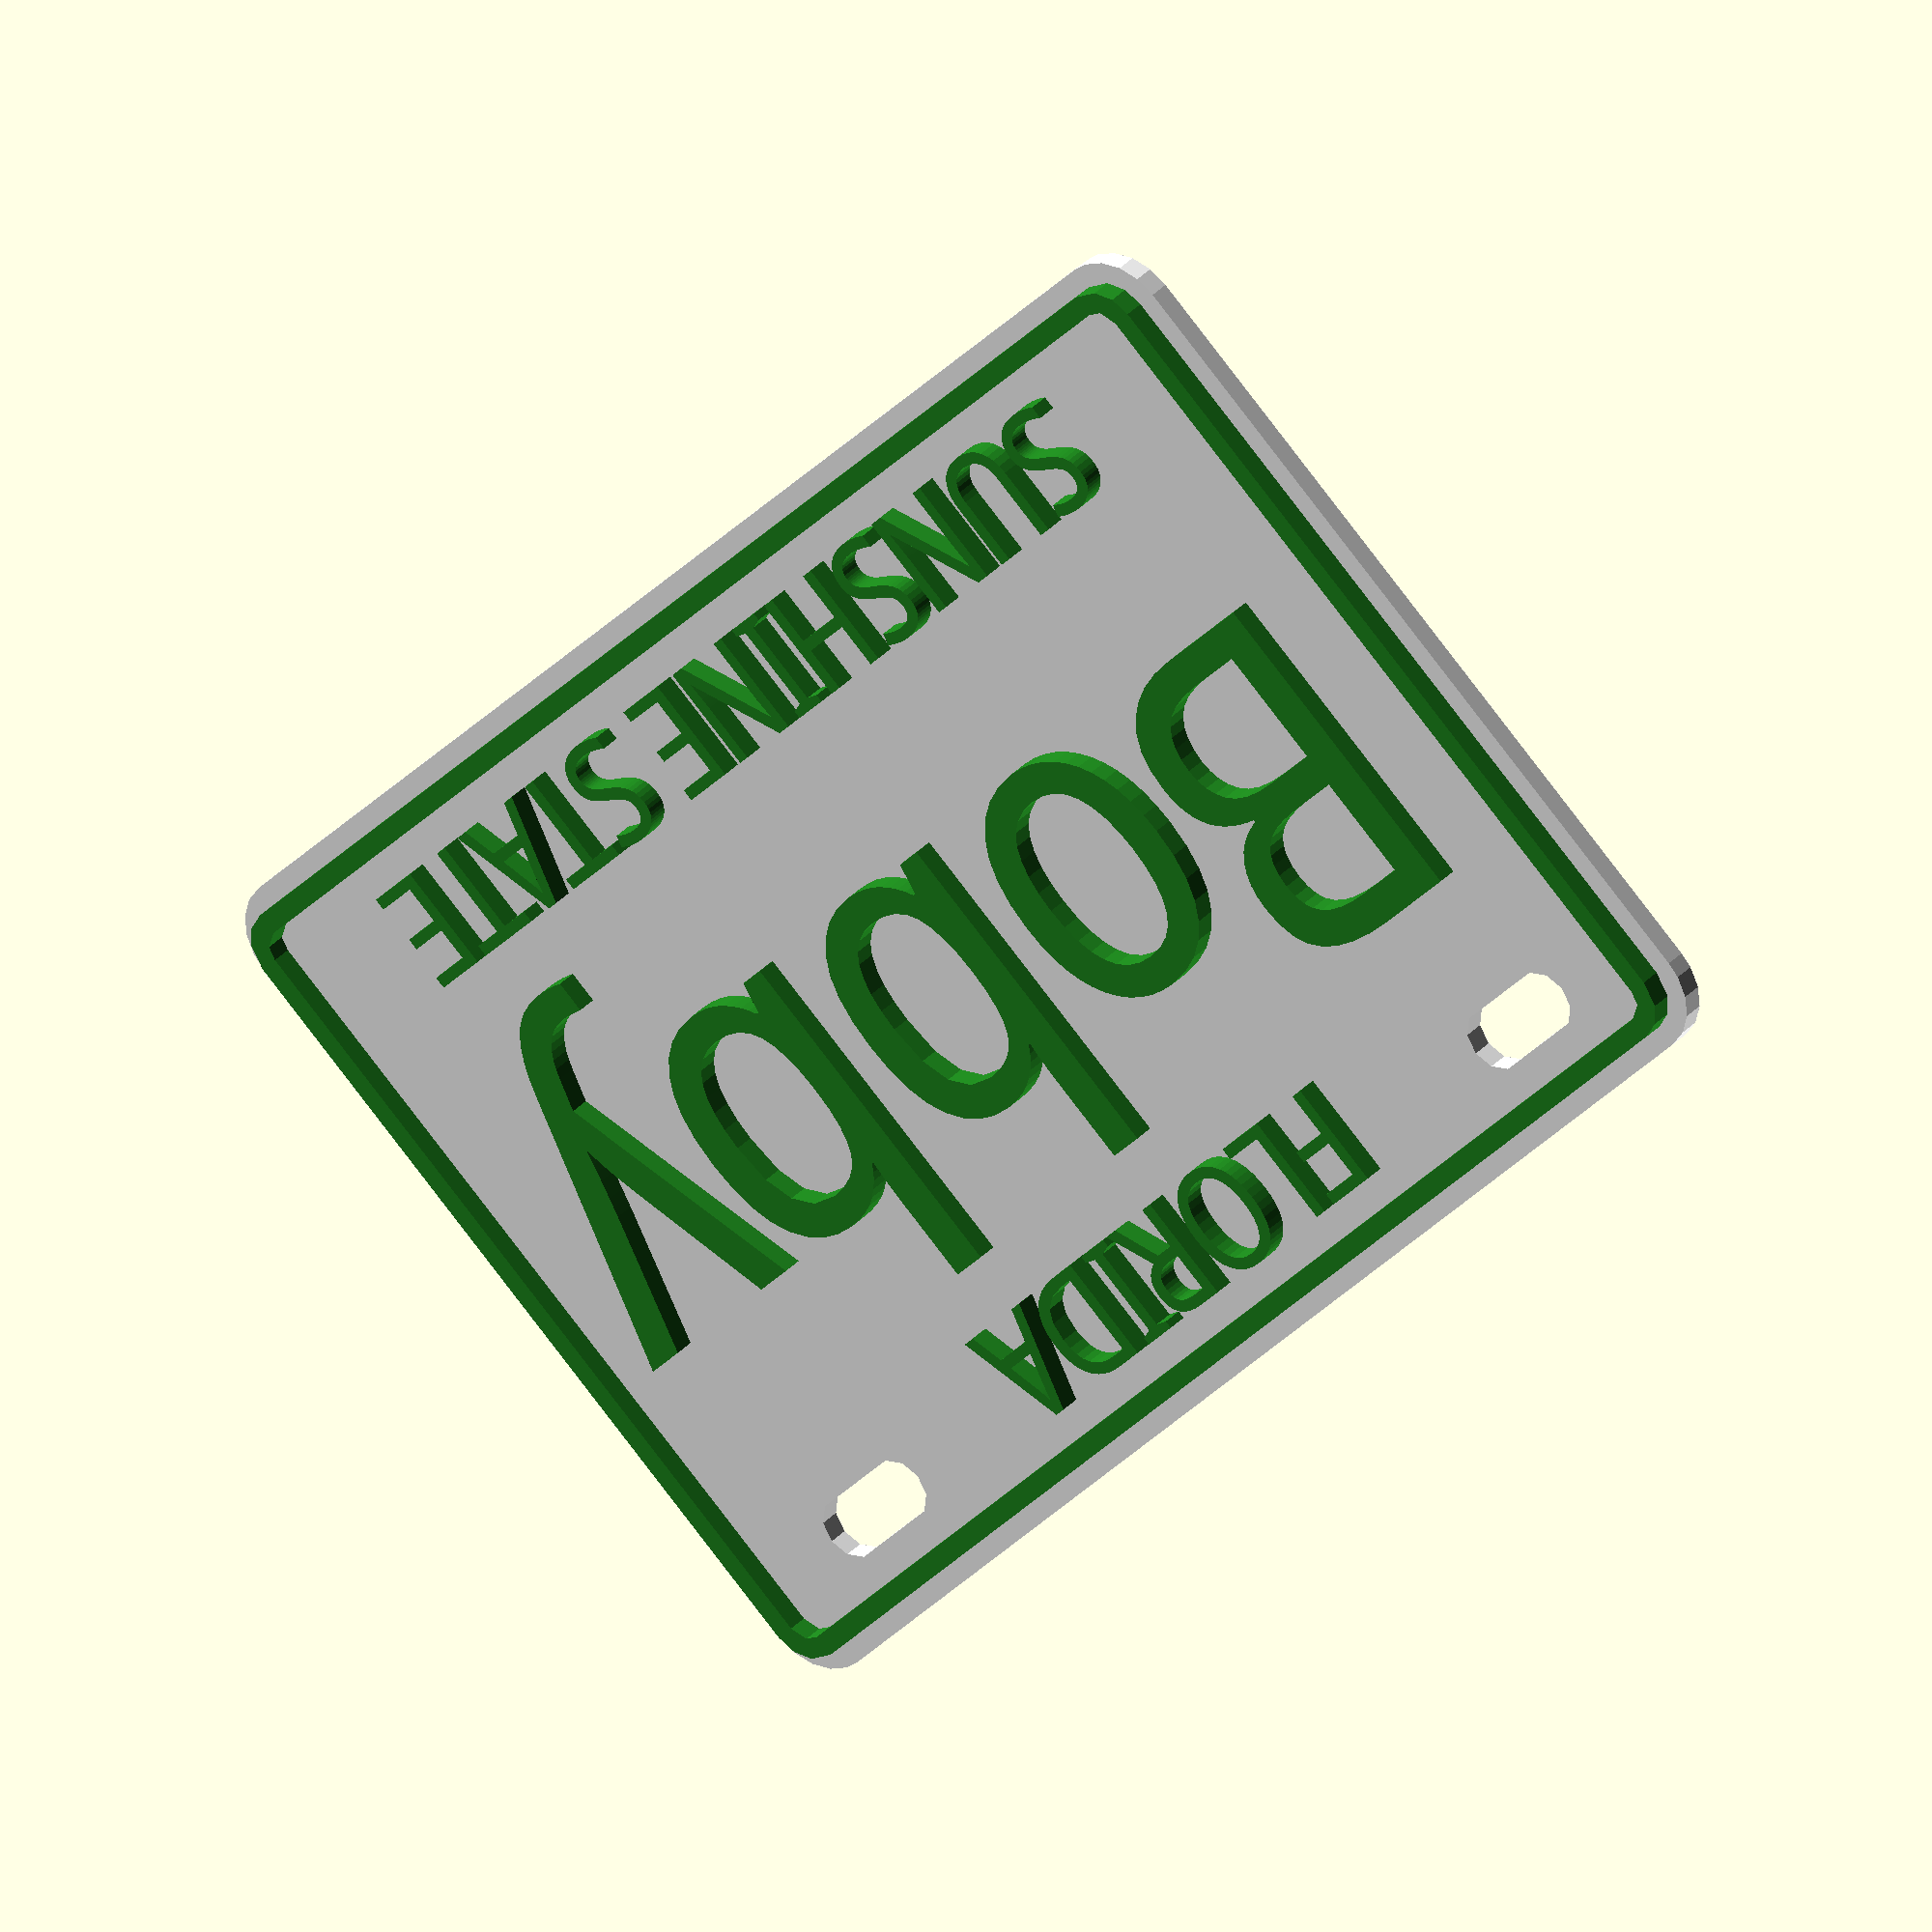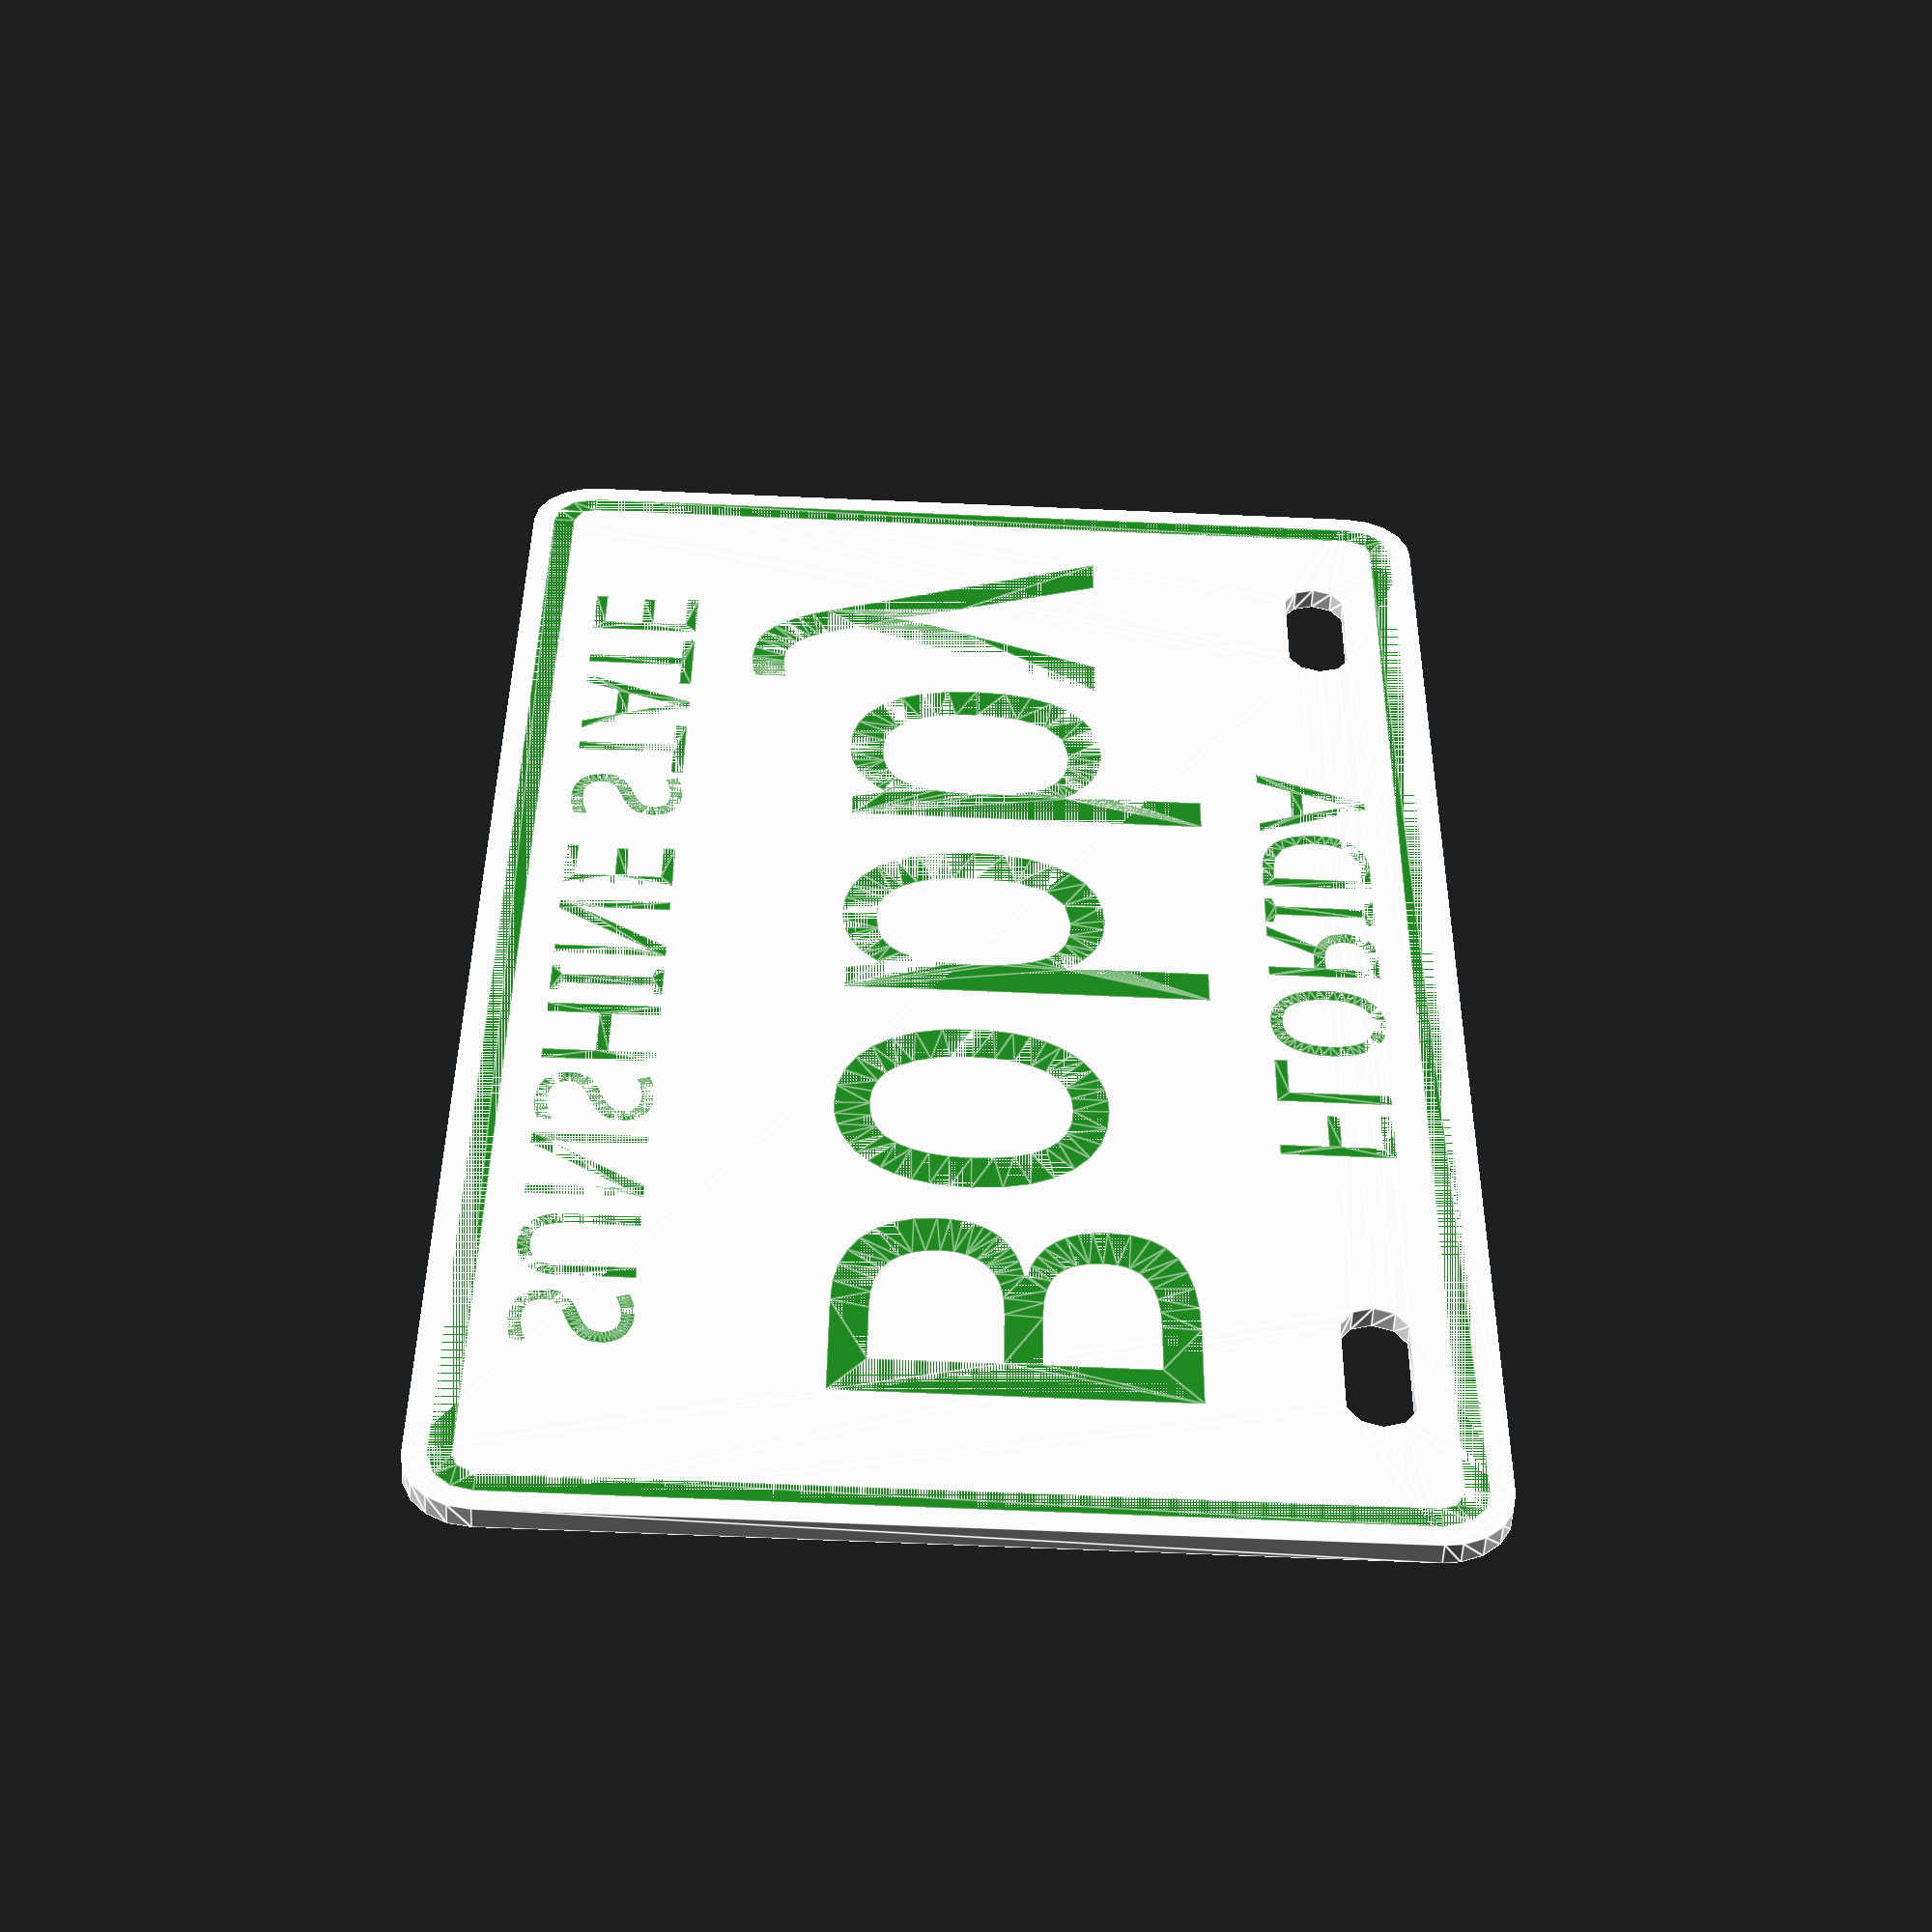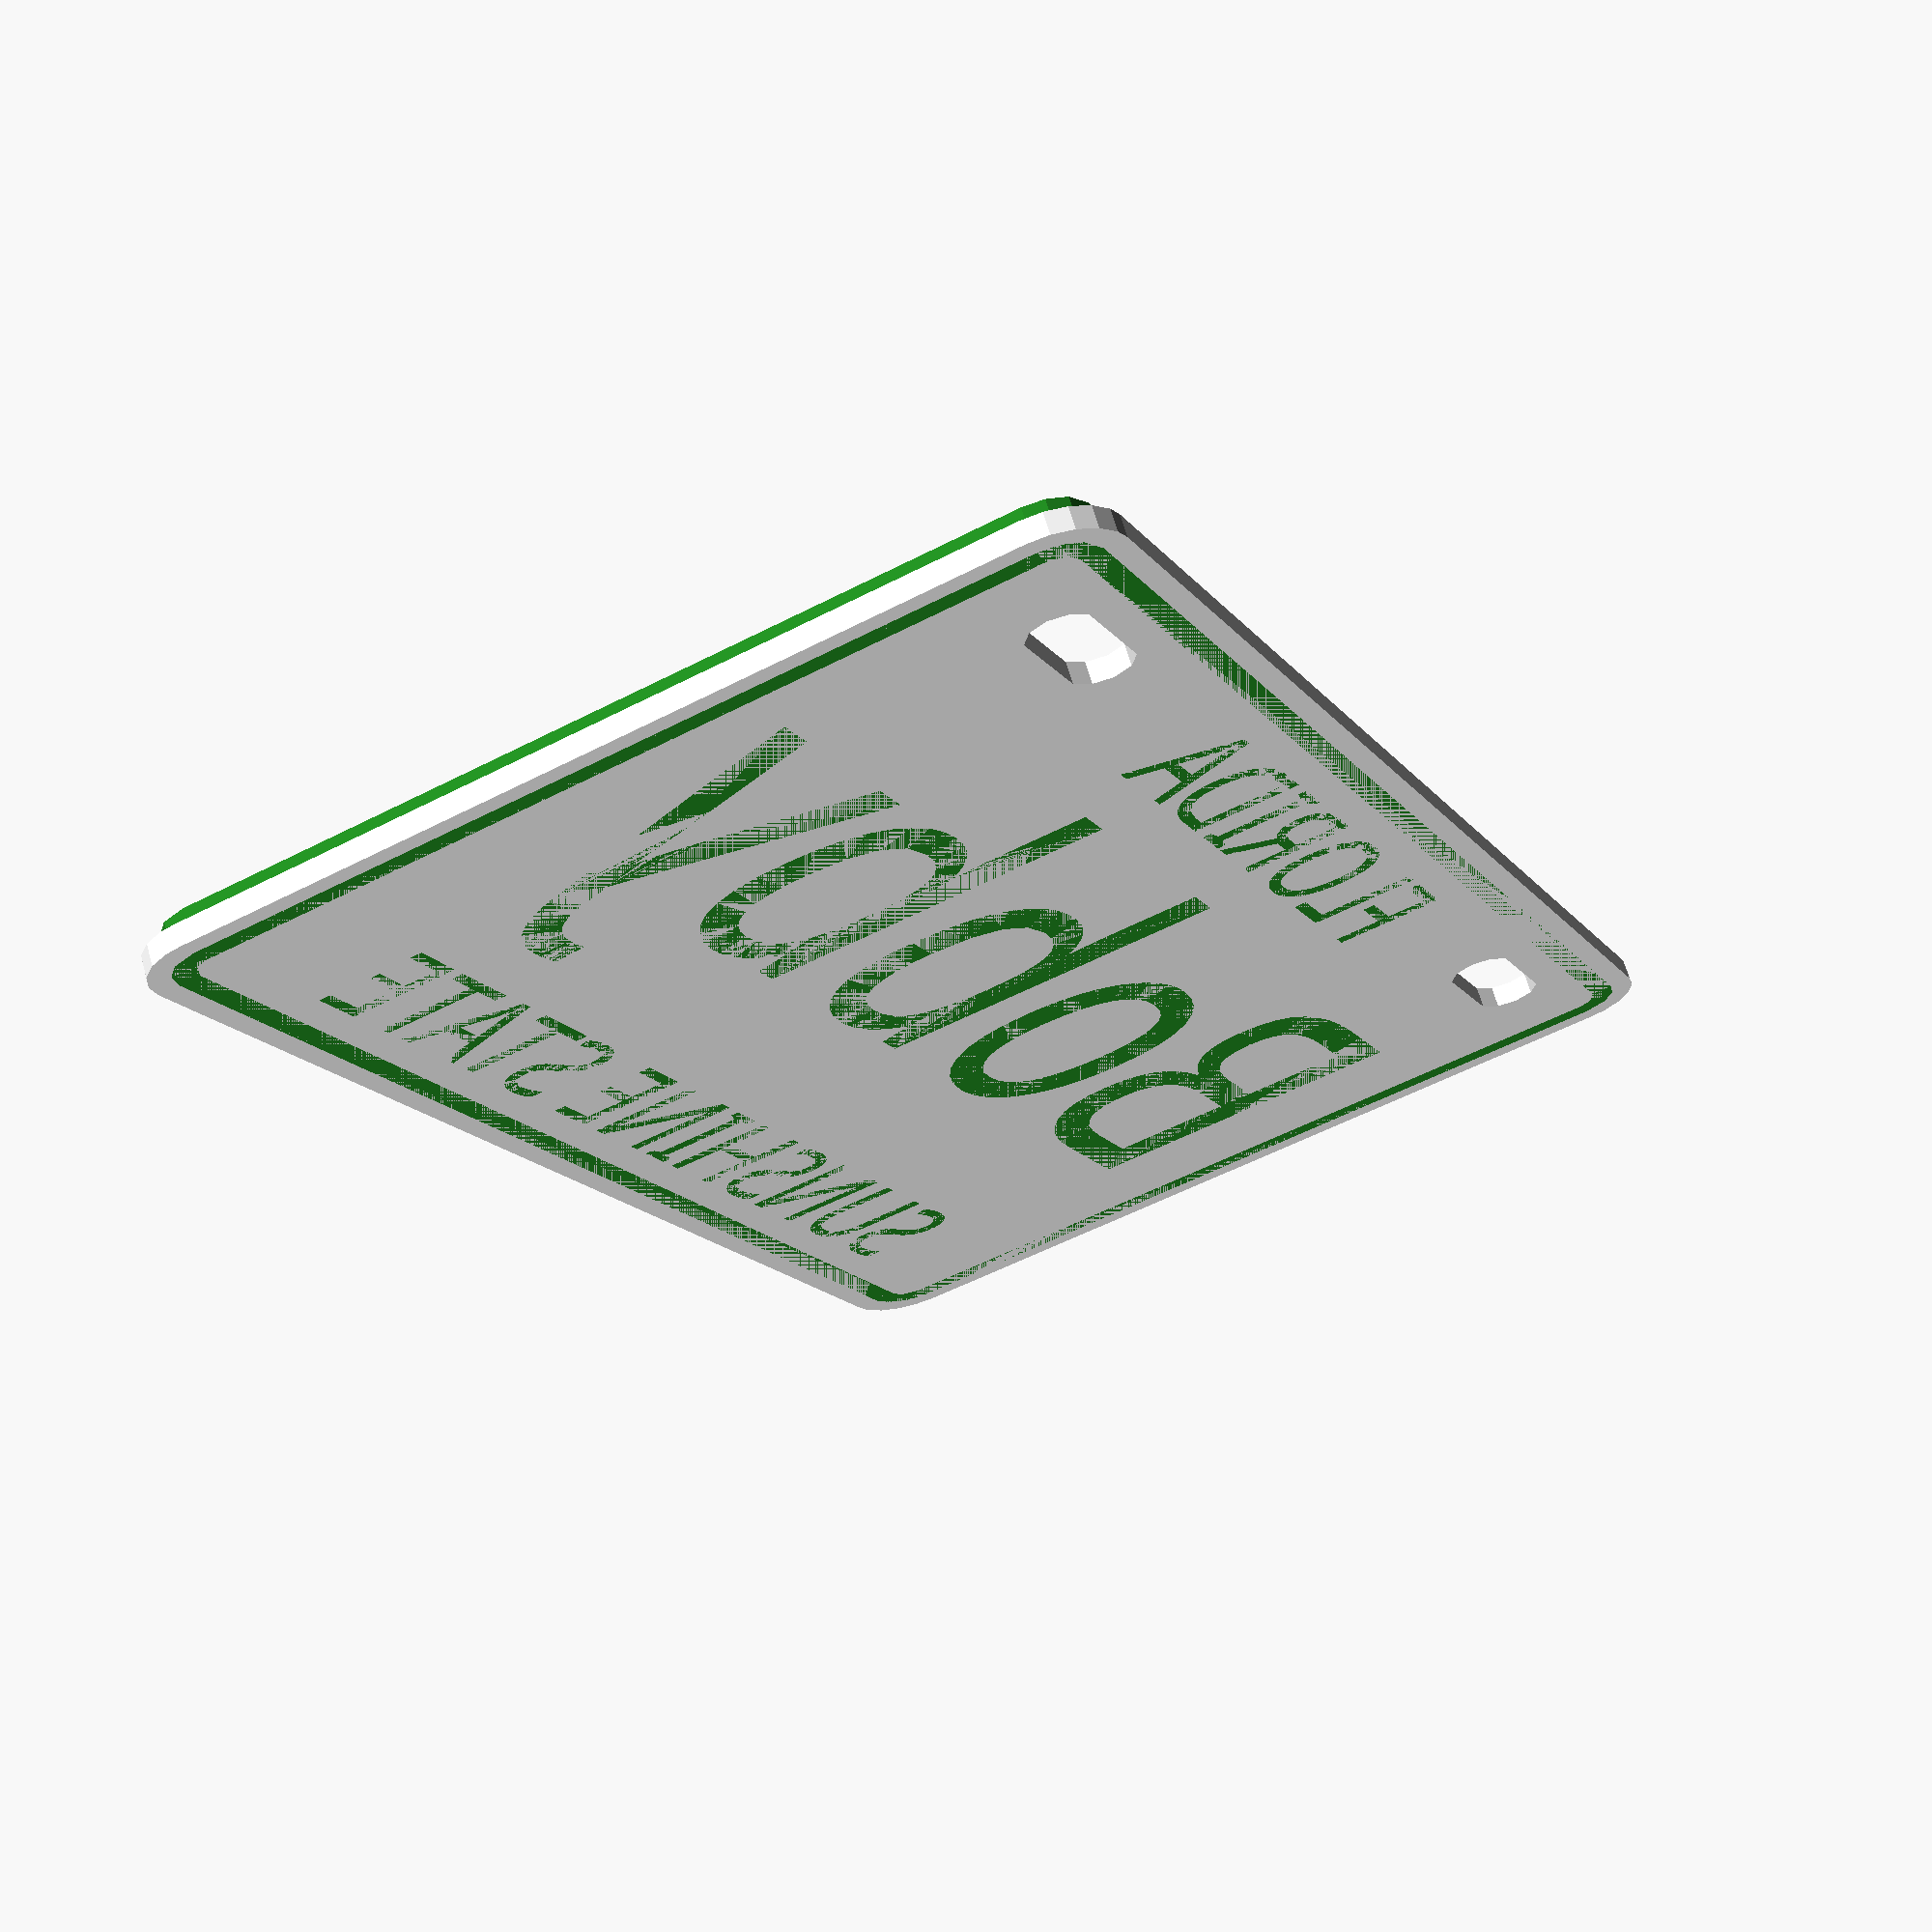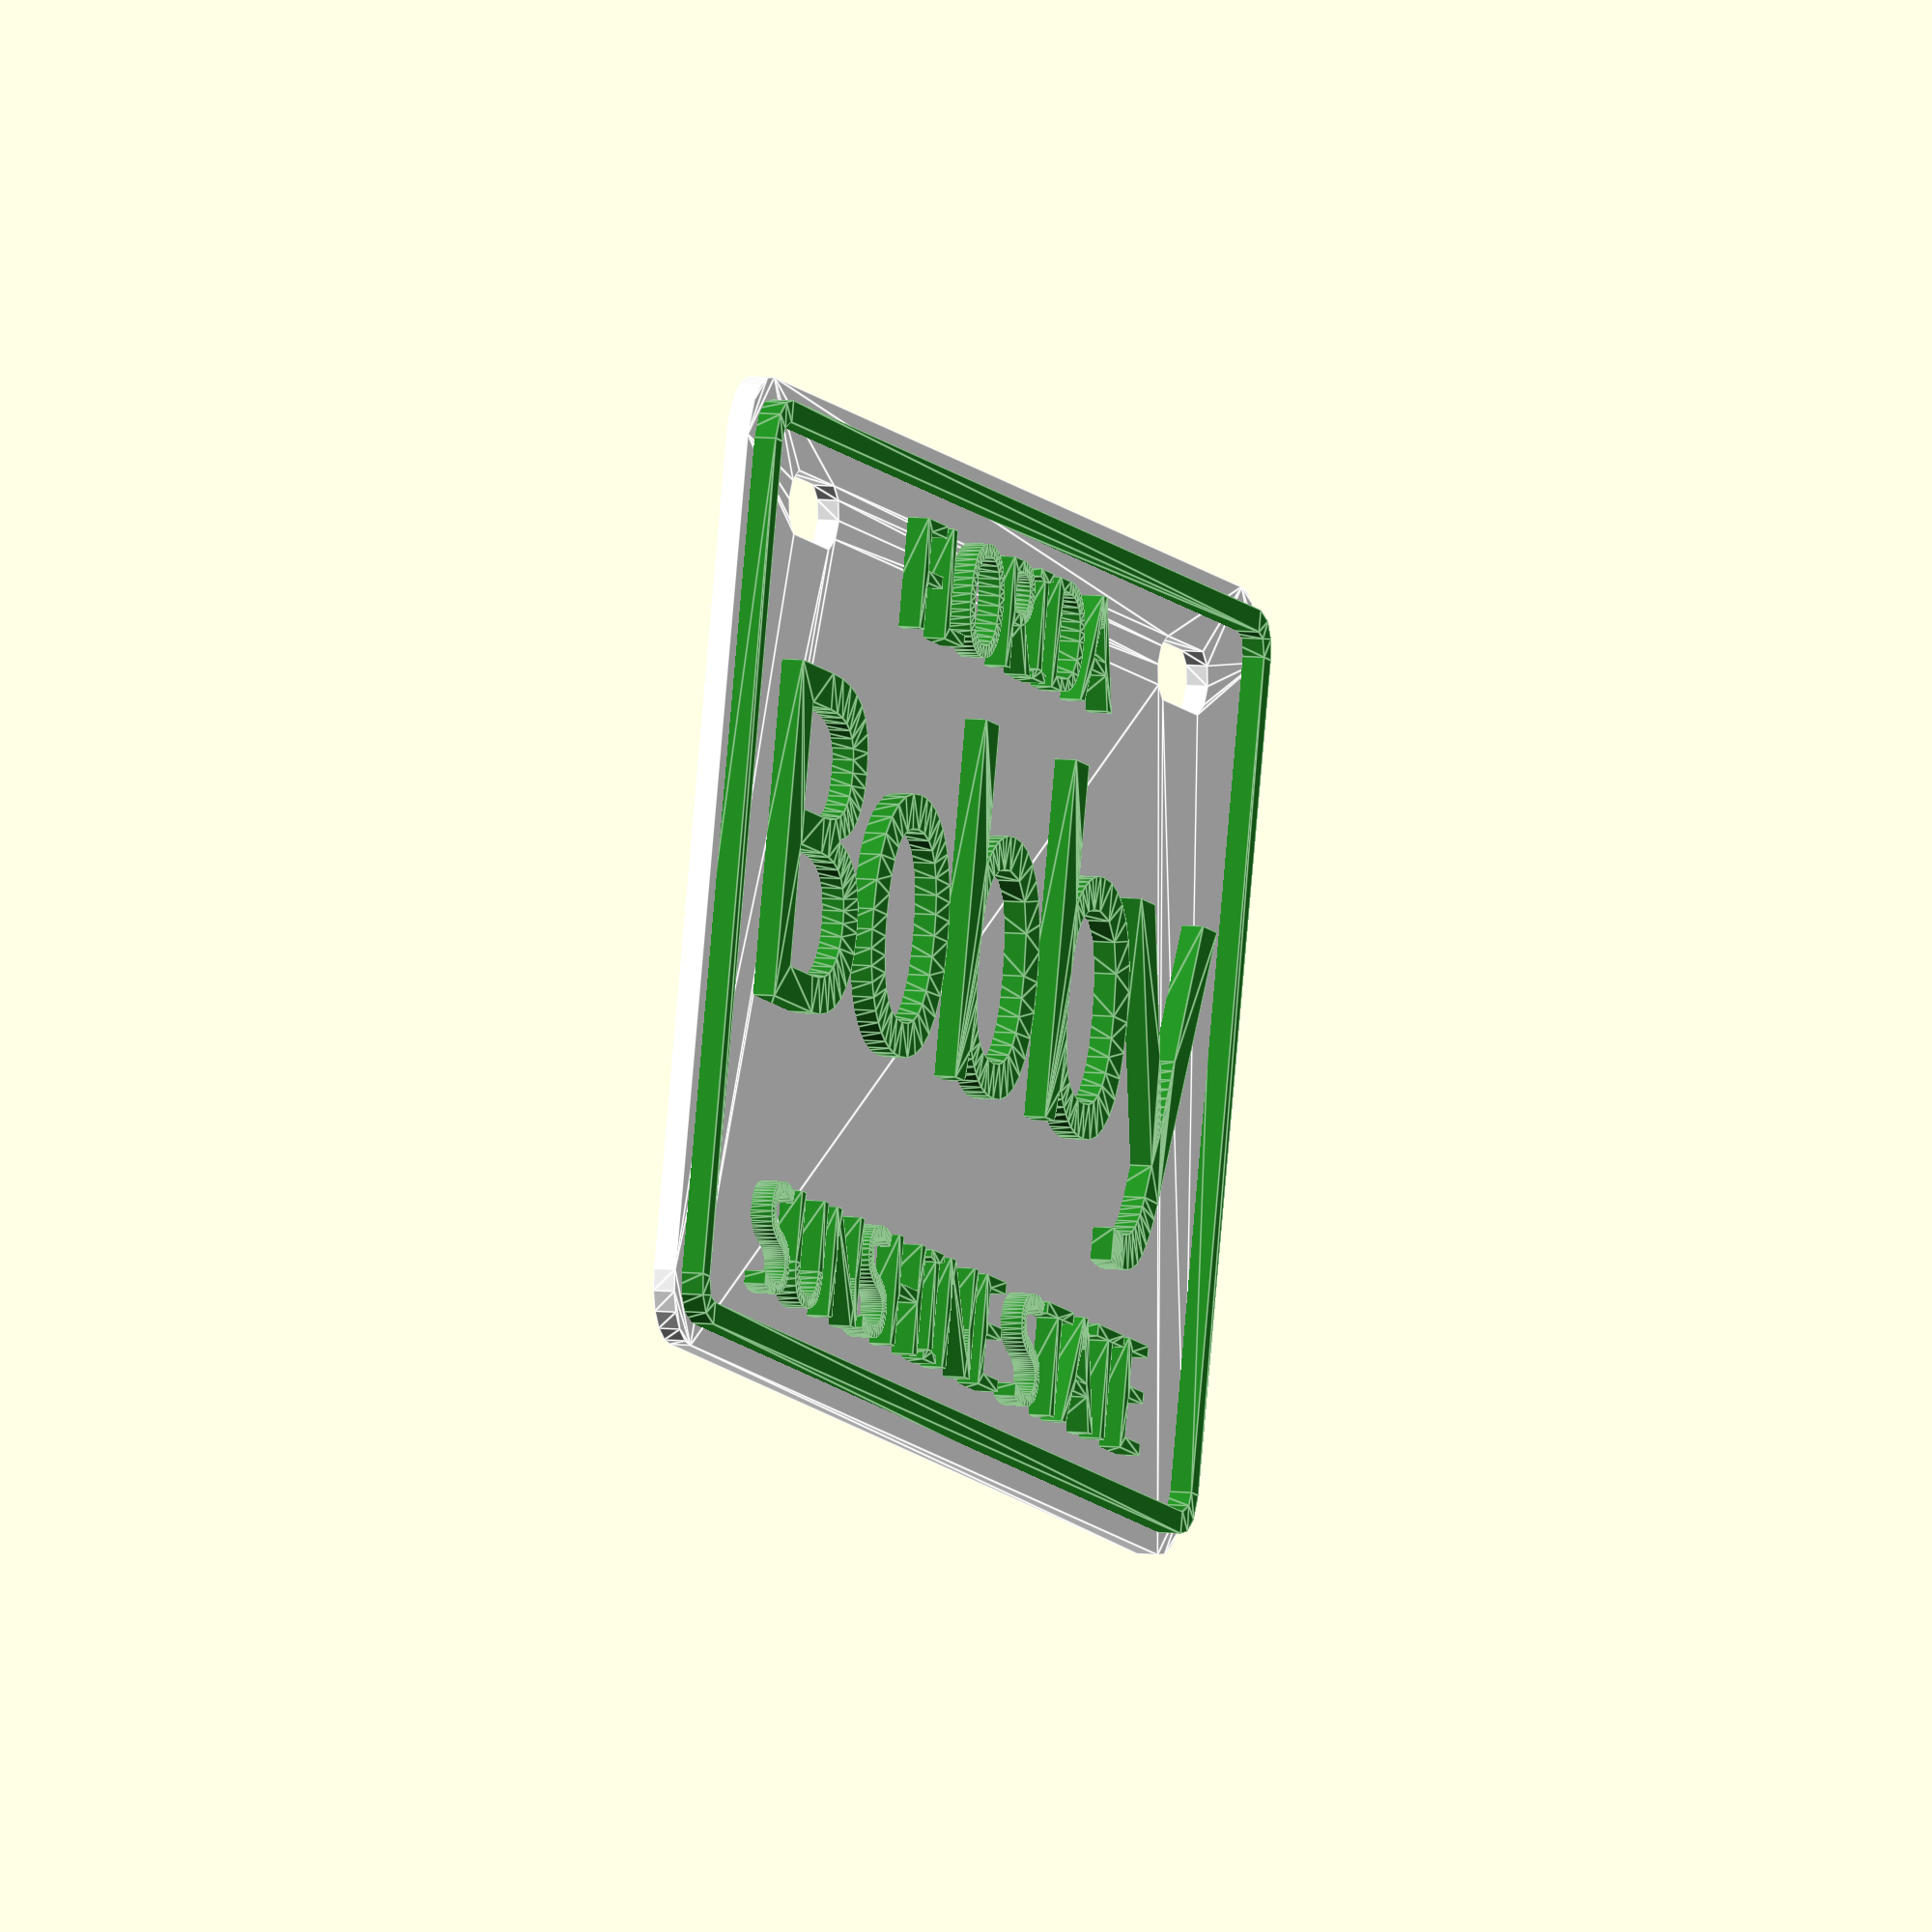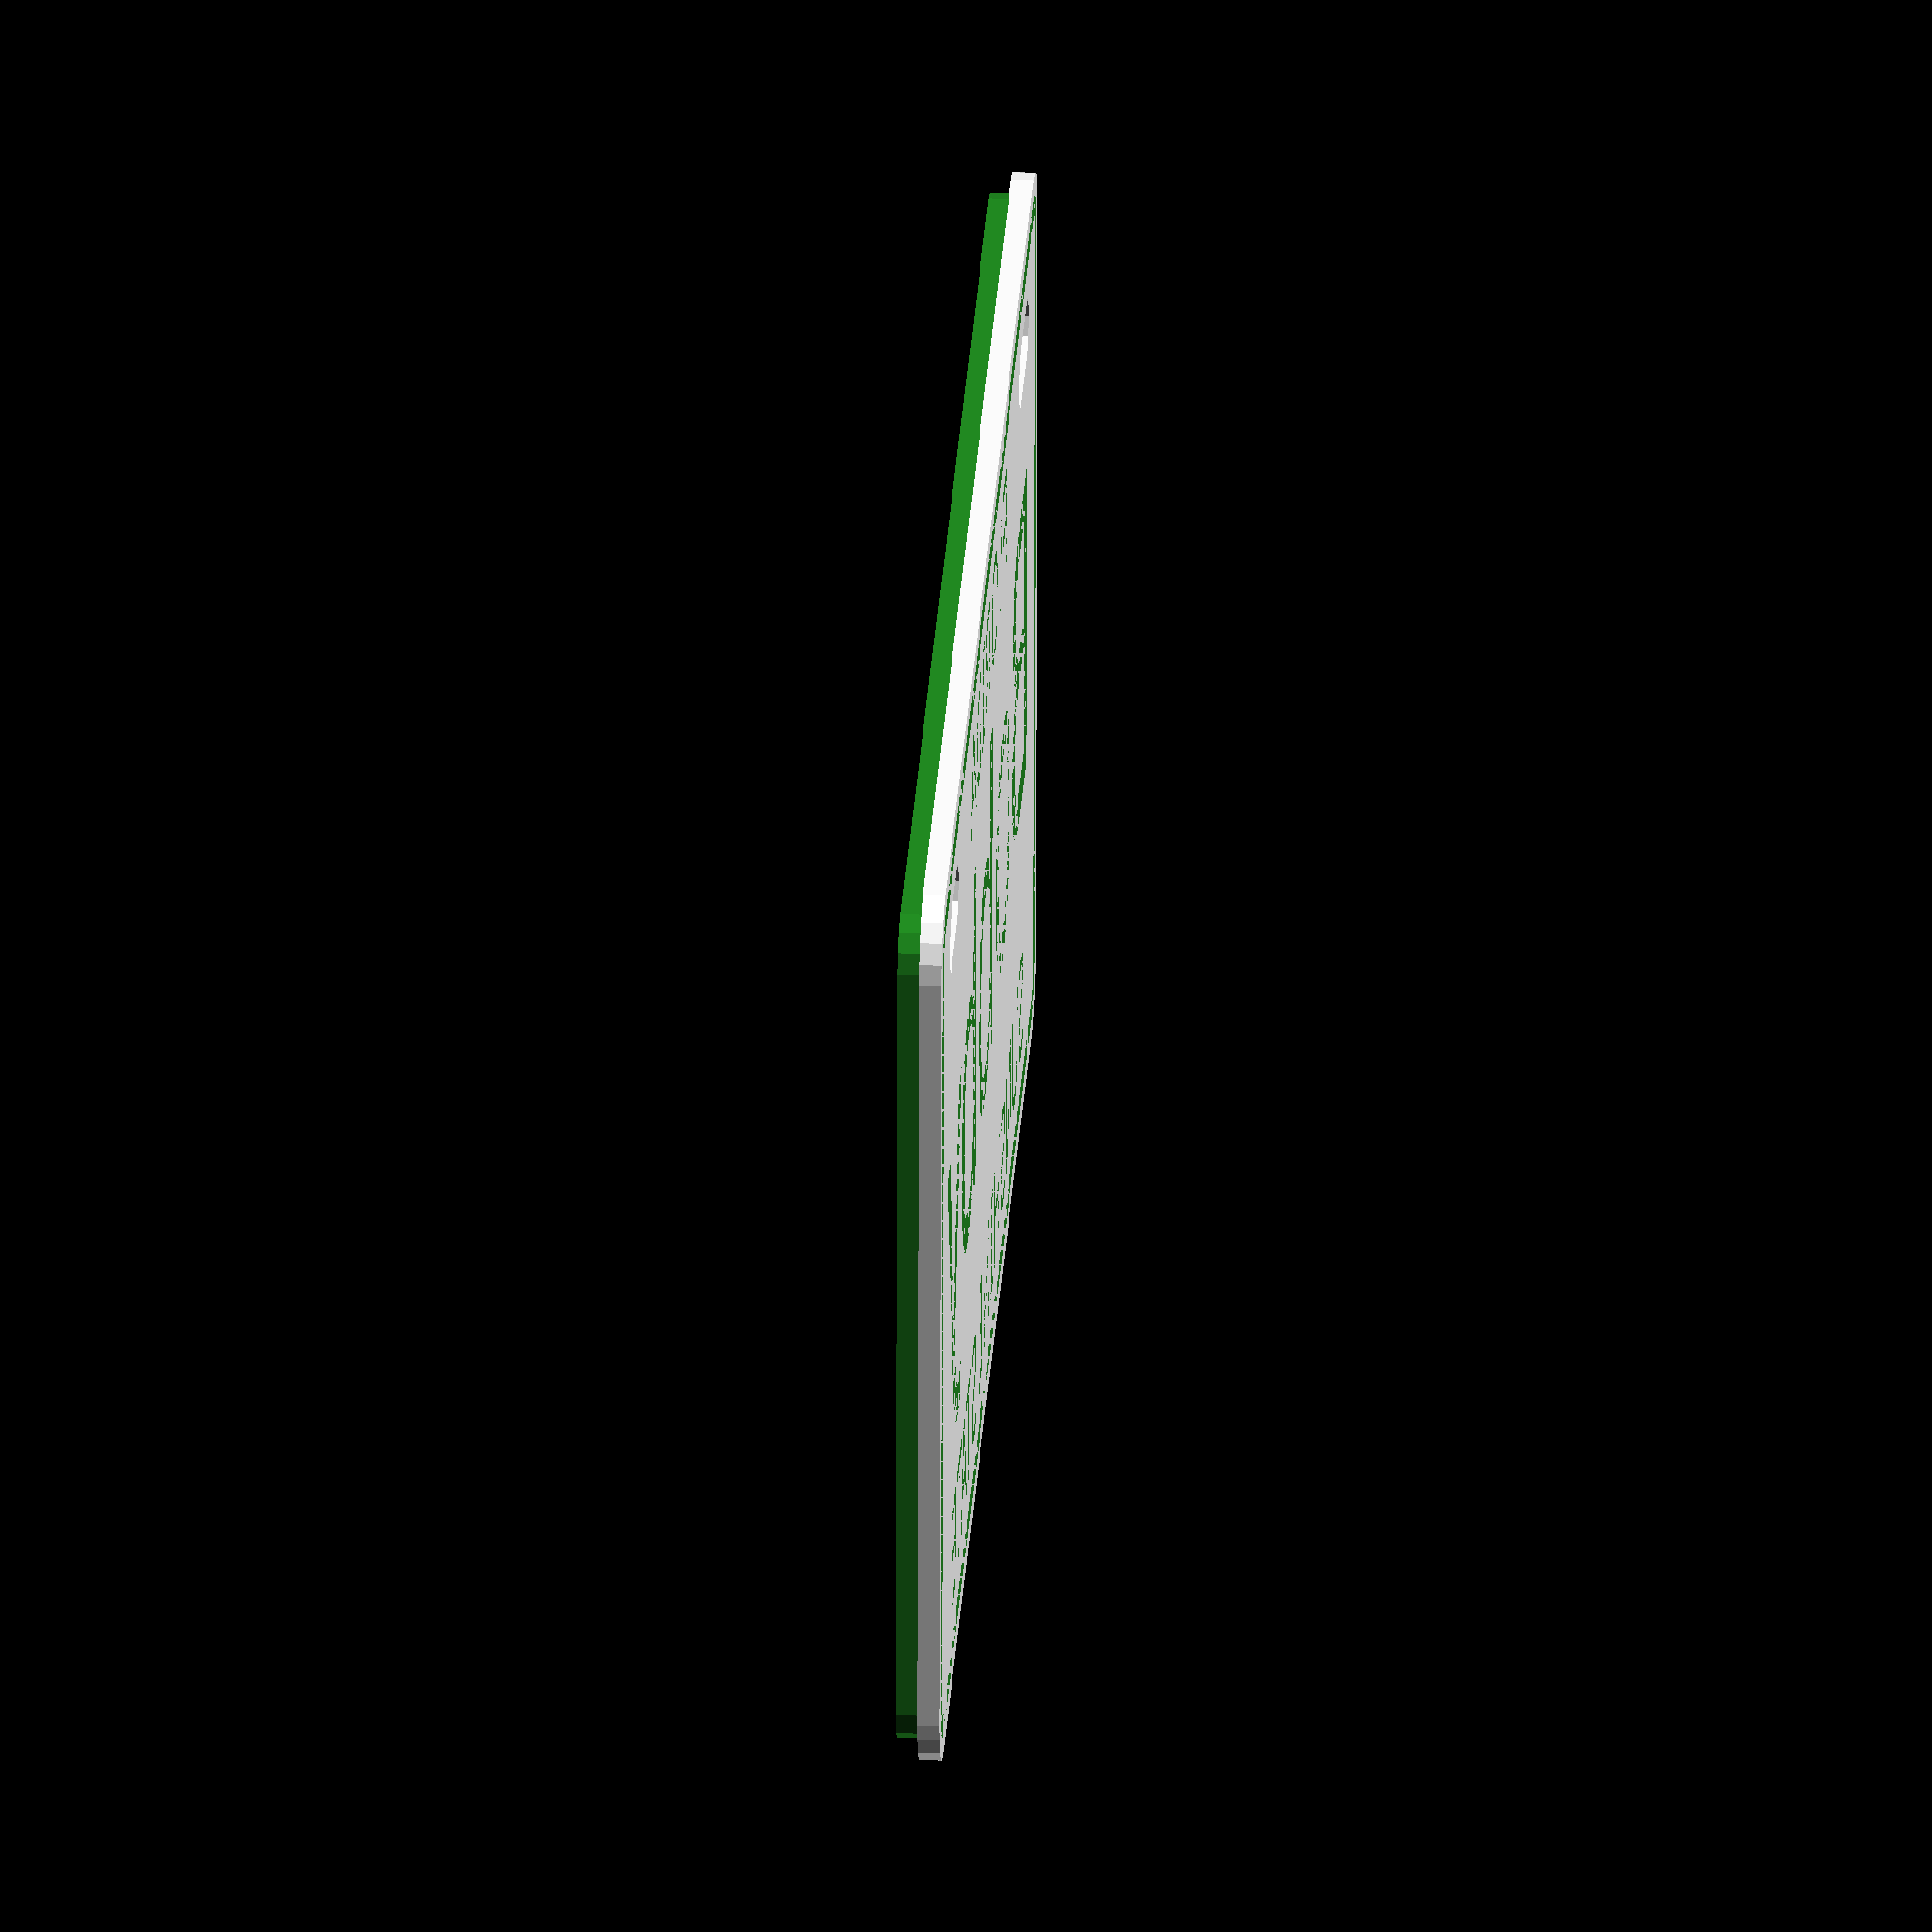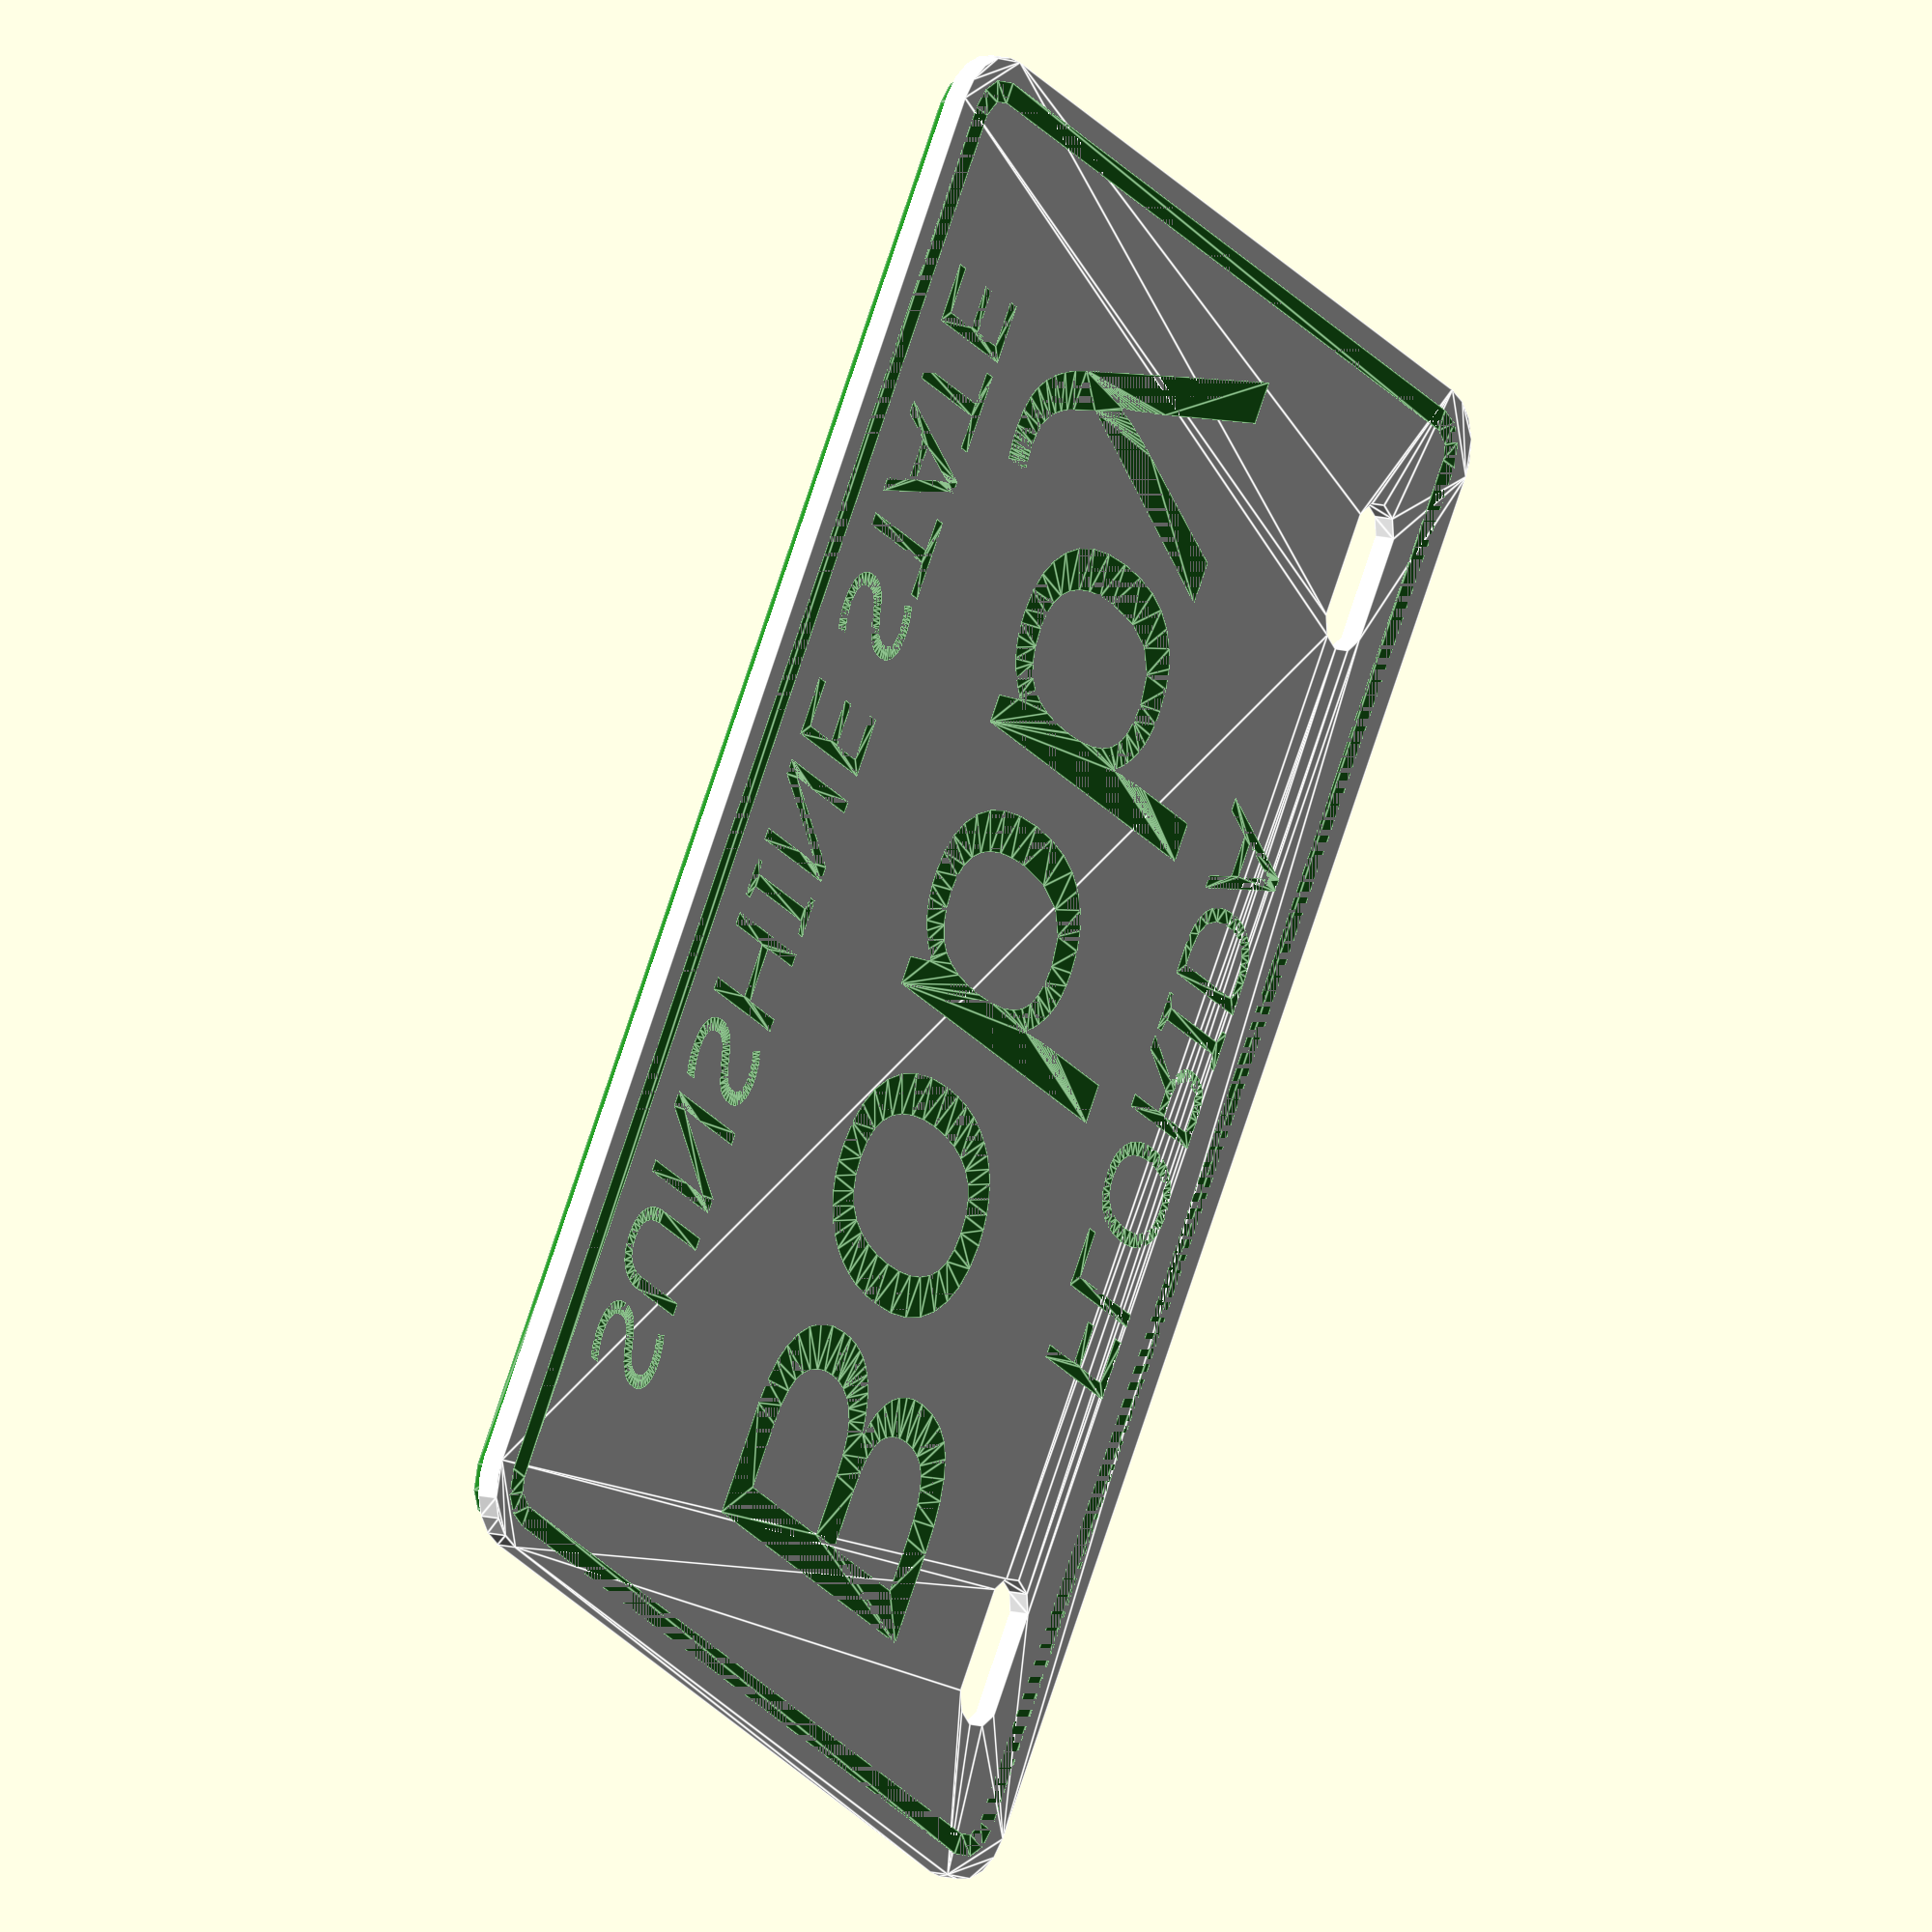
<openscad>
// Customizable classic bike License plate generator
//
// Makes vintage style licence plates with your name on it for
// your bicycle. The style is like the ones you find in gift shops 
// at various tourist traps. My sister was always sad that she 
// could never find one with her name. This thing is for you
// Monica! If your name is too long try adjusting the letter
// spacing, then the letter size.
//
// Of course, you are not limited to your actual name and state,
// Have fun with that!
//
// The font I used is available here:
//      http://www.fontspace.com/dave-hansen/license-plate
// You might want to download the .scad file and run it locally
// if thingiverse doesn't have that one available

// Your Name
name = "Bobby";

// Your State
state = "FLORIDA";

// Optional Bottom Text
bottom = "SUNSHINE STATE";

// Letter Spacing
spacing = 1; // [.8:.1:1.3]

// Letter Size
lsize = .7; // [.5:.1:1.0]

/* [Hidden] */
font_ = "License Plate";
size = [5.8,3.5] * 25;
c_rad = 6;


BikePlate(name, state, bottom, spacing, lsize, font_);


module BikePlate(name, state, bottom, spacing, lsize, font_) {
    color("white")  {
        linear_extrude(height = 2)
            difference () {
                offset (r=c_rad) square (size - [2,2]*c_rad, center=true);
                translate(size*.5+[-20,-10]) mounting_hole(2,3);
                mirror() translate(size*.5+[-20,-10]) mounting_hole(2,3);
            }
    }


    color("ForestGreen") linear_extrude(height = 4) {
        difference ()   {
            offset (r=c_rad-2) square (size - [2,2]*c_rad, center=true);
            offset (r=c_rad-4) square (size - [2,2]*c_rad, center=true);
        }
        text(name, spacing = spacing, font = font_, size=.5*size[1]*lsize, valign="center", halign="center");
        translate ([0, size[1]/2 - 12]) text(state, font = font_, 10, valign="center", halign="center");
        translate ([0,-size[1]/2 + 12]) text(bottom, font = font_, 10, valign="center", halign="center");
    }
}


module mounting_hole (width, radius) 
{
    hull () {
        translate([ width/2 + radius, 0]) circle(radius);
        translate([-width/2 - radius, 0]) circle(radius);
    }
}

</openscad>
<views>
elev=146.9 azim=311.9 roll=145.2 proj=o view=wireframe
elev=231.6 azim=89.5 roll=2.5 proj=p view=edges
elev=293.0 azim=294.7 roll=164.1 proj=p view=solid
elev=352.4 azim=15.3 roll=289.0 proj=o view=edges
elev=149.2 azim=178.0 roll=86.6 proj=o view=wireframe
elev=169.6 azim=58.7 roll=53.2 proj=o view=edges
</views>
